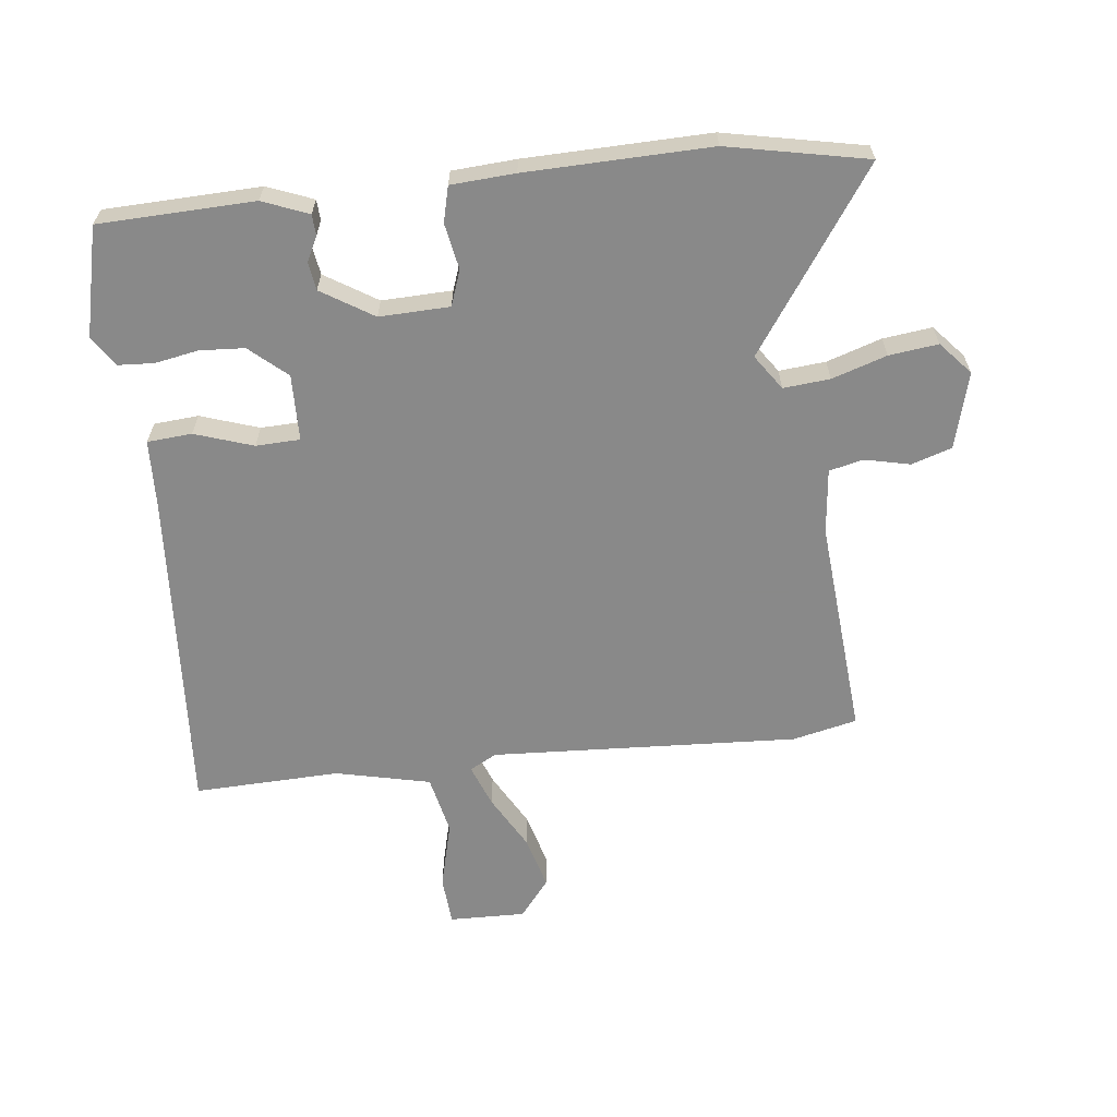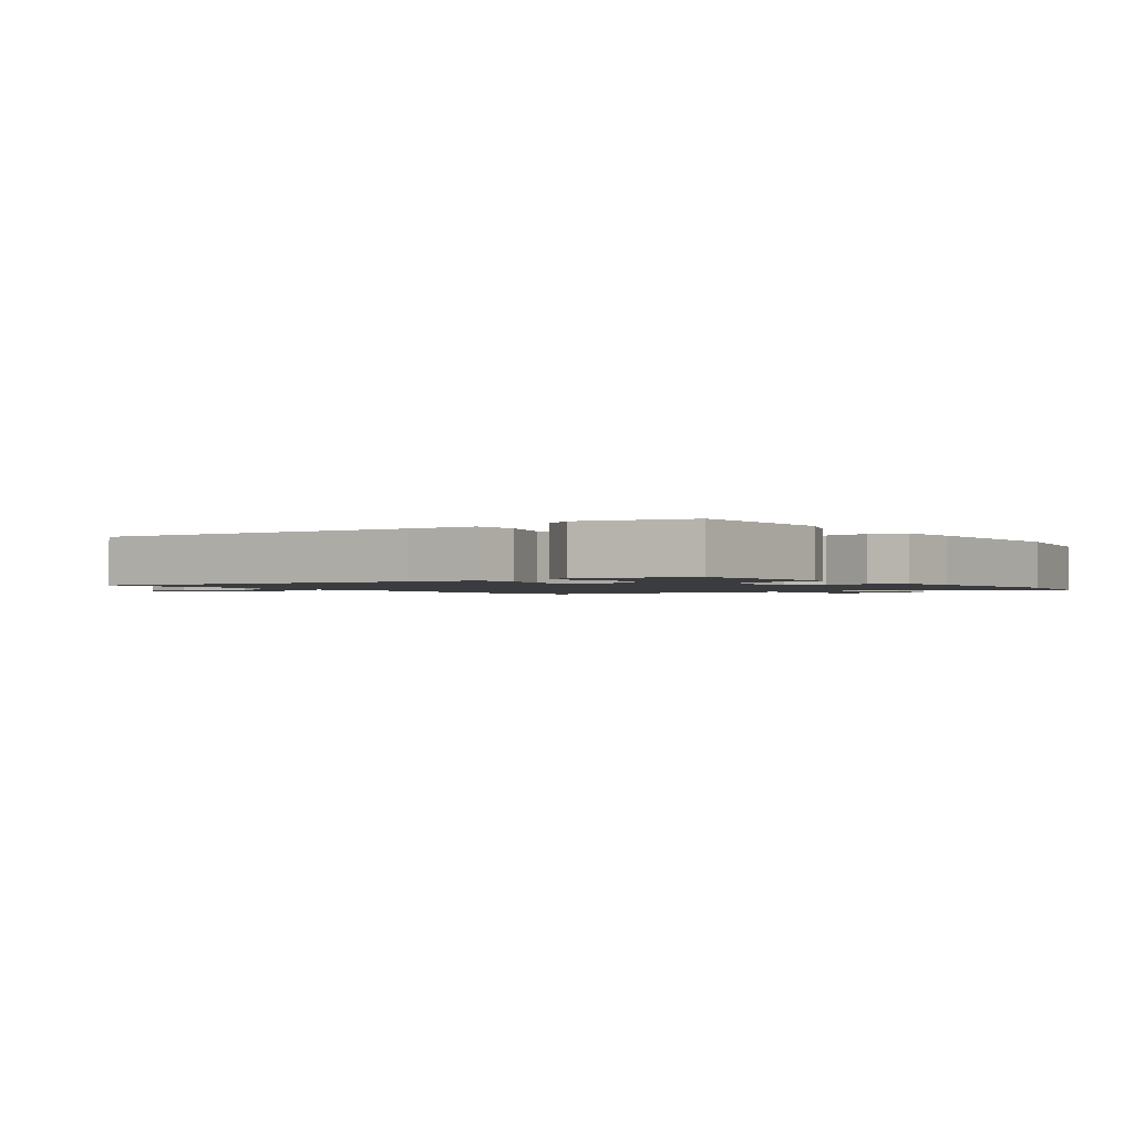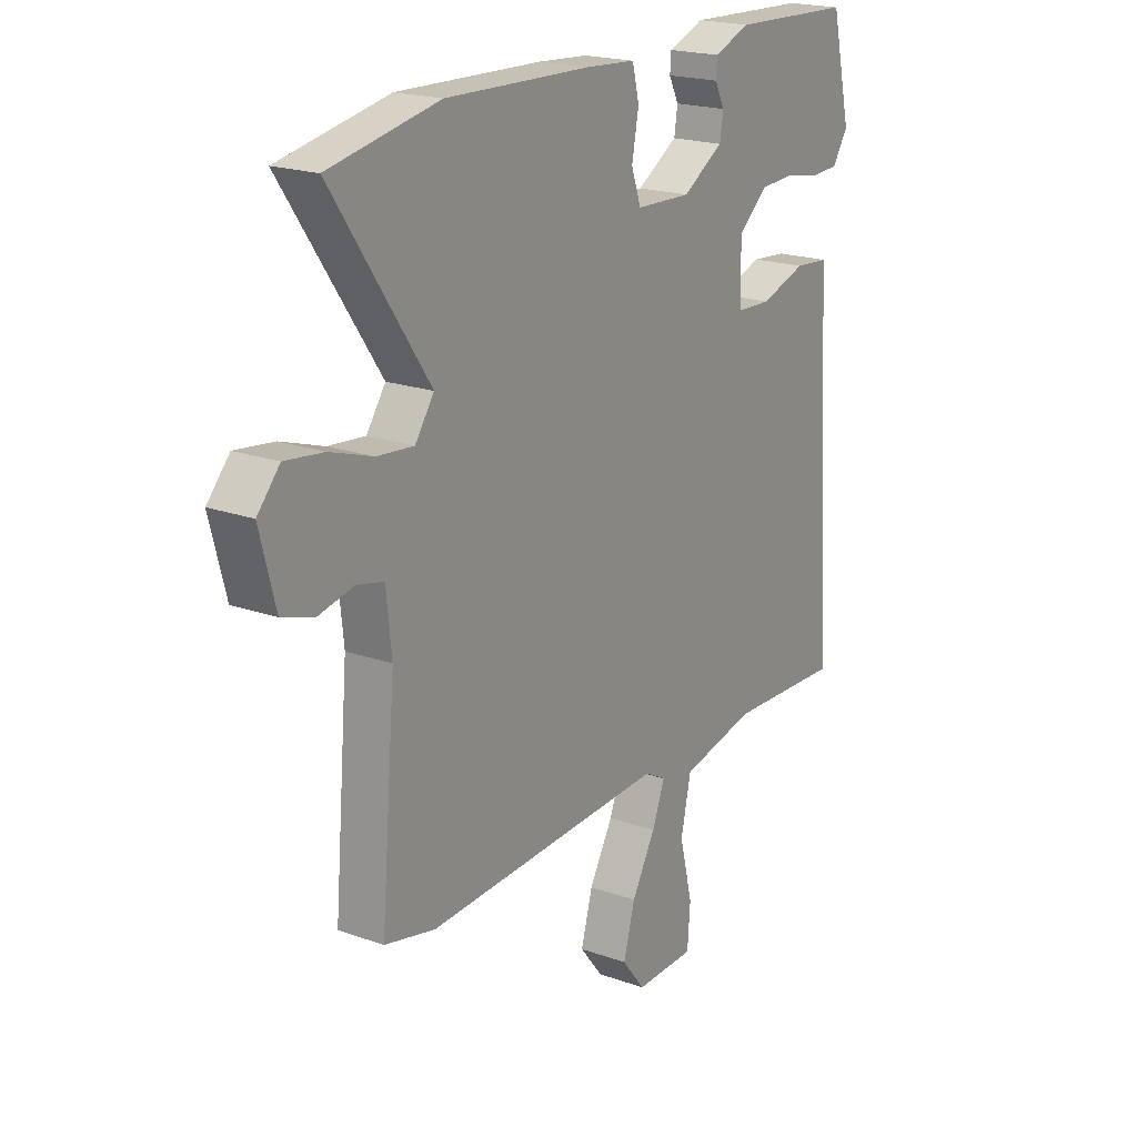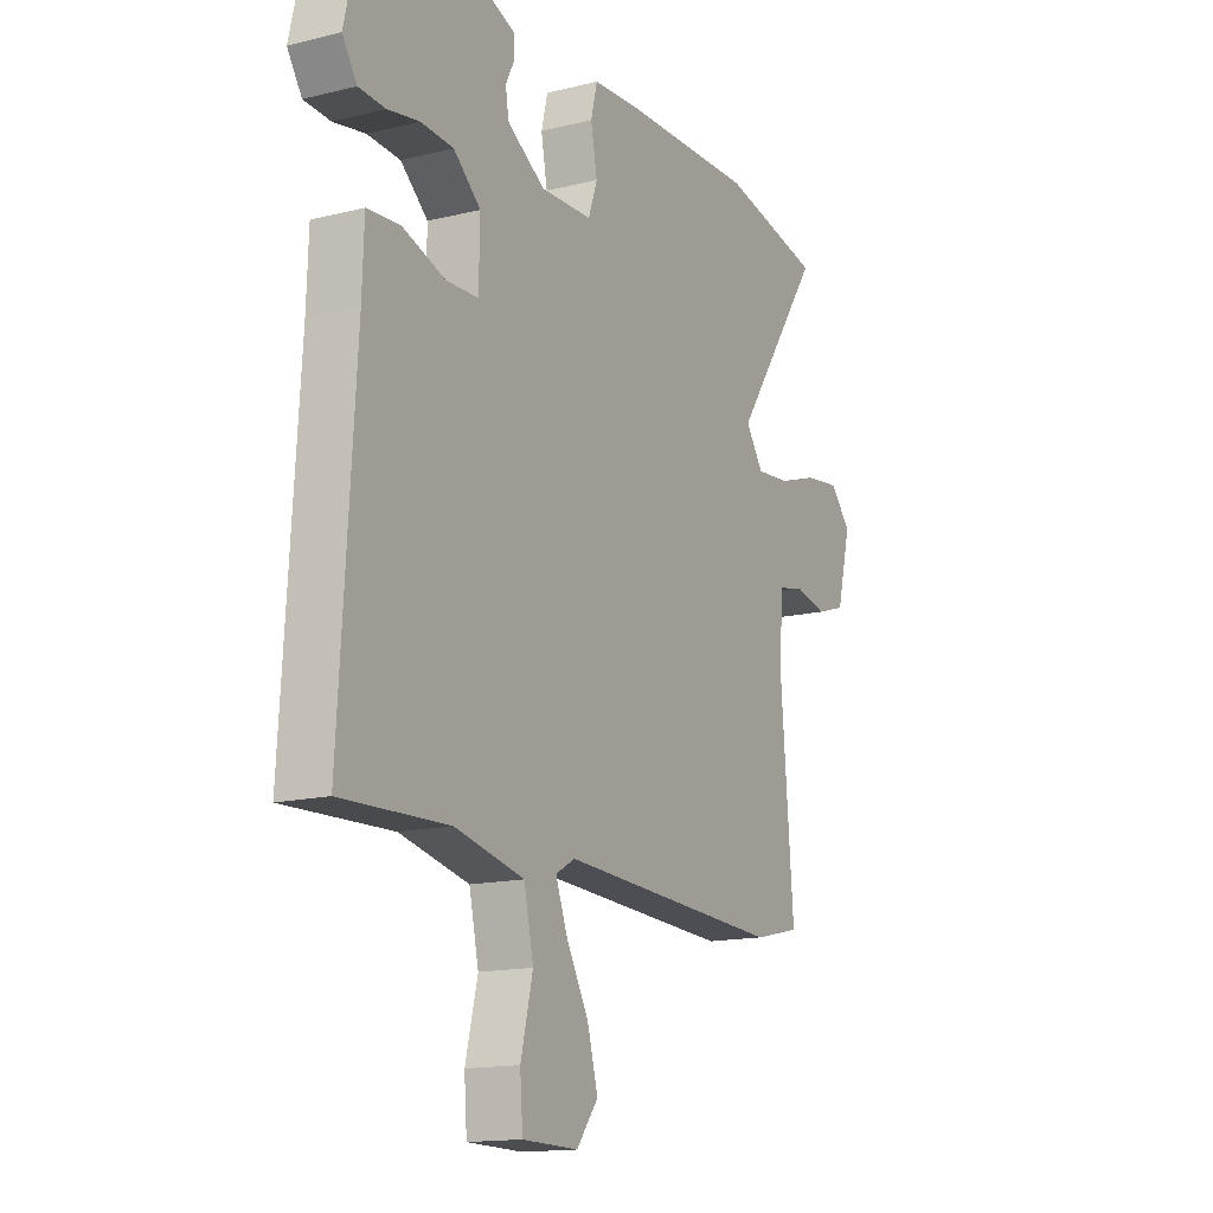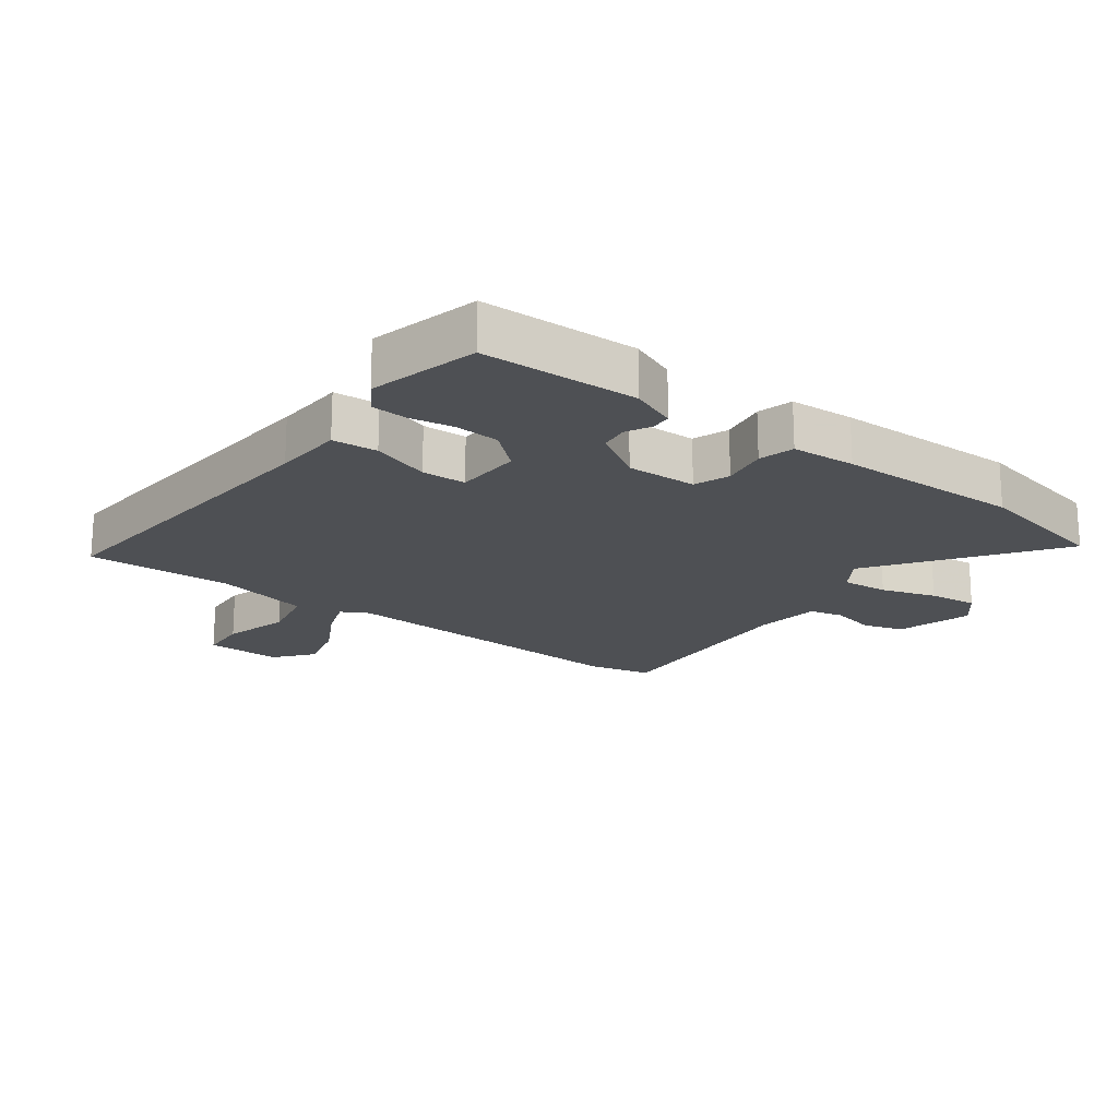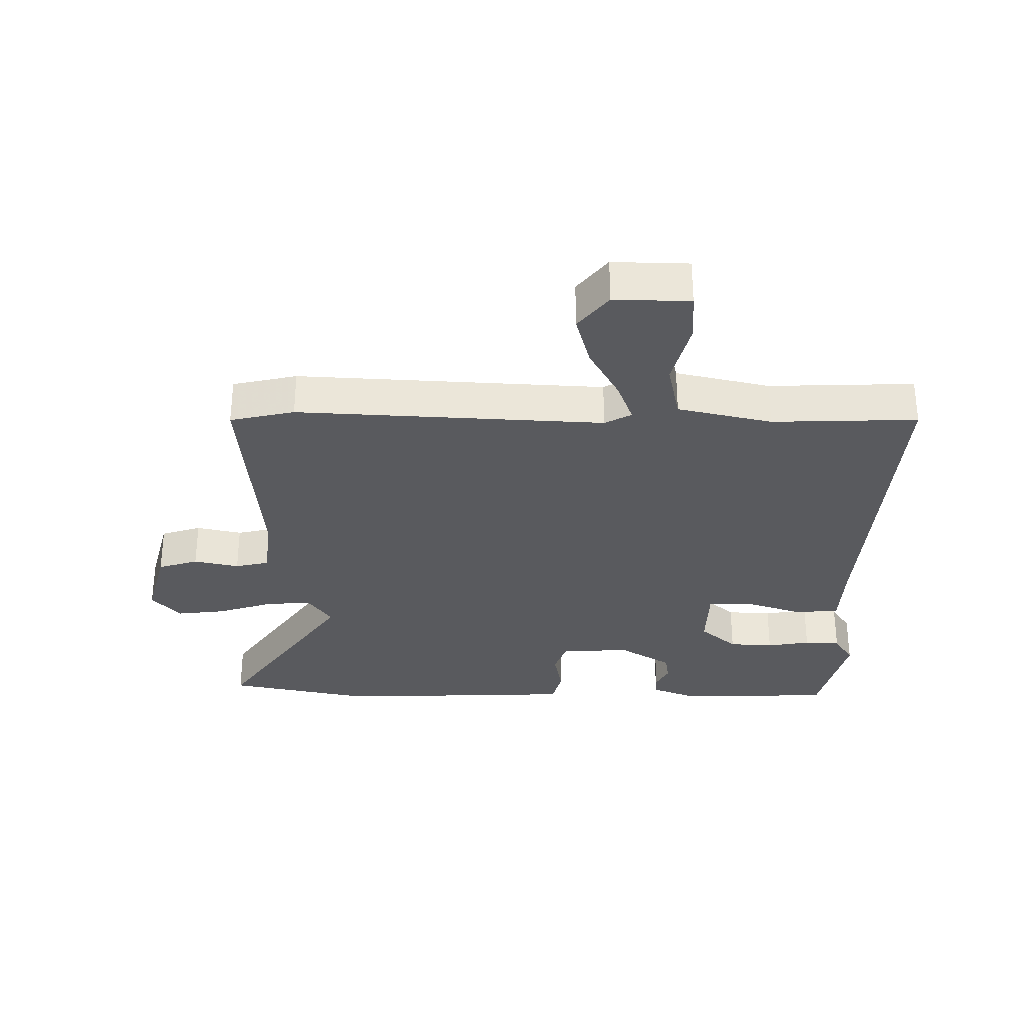
<metadata>
{"format":"obj","ext":"obj","renderer":"f3d","projection":"perspective","resolution":1024,"background":"white","views":[{"elev":-63.0,"azim":6.3,"up":"+Y"},{"elev":-1.5,"azim":-54.7,"up":"+Y"},{"elev":20.0,"azim":123.3,"up":"+Z"},{"elev":-14.9,"azim":-62.0,"up":"+Z"},{"elev":-18.8,"azim":-37.5,"up":"+Y"},{"elev":-31.3,"azim":179.2,"up":"+Y"}]}
</metadata>
<code>
v -0.524 0.07 -0.498
v -0.491 0.07 0.029
v -0.487 0.07 0.142
v -0.415 0.07 0.148
v -0.321 0.07 0.117
v -0.25 0.07 0.12
v -0.248 0.07 0.227
v -0.308 0.07 0.279
v -0.38 0.07 0.283
v -0.45 0.07 0.27
v -0.508 0.07 0.273
v -0.54 0.07 0.322
v -0.499 0.07 0.497
v -0.249 0.07 0.506
v -0.175 0.07 0.477
v -0.173 0.07 0.444
v -0.193 0.07 0.404
v -0.186 0.07 0.359
v -0.102 0.07 0.307
v 0.011 0.07 0.311
v 0.031 0.07 0.368
v 0.017 0.07 0.442
v 0.031 0.07 0.499
v 0.134 0.07 0.506
v 0.431 0.07 0.514
v 0.656 0.07 0.469
v 0.458 0.07 0.18
v 0.497 0.07 0.124
v 0.572 0.07 0.131
v 0.66 0.07 0.16
v 0.739 0.07 0.17
v 0.785 0.07 0.118
v 0.753 0.07 -0.005
v 0.688 0.07 -0.026
v 0.615 0.07 -0.01
v 0.56 0.07 -0.023
v 0.549 0.07 -0.128
v 0.579 0.07 -0.482
v 0.475 0.07 -0.506
v -0.021 0.07 -0.482
v -0.064 0.07 -0.506
v -0.038 0.07 -0.574
v 0.011 0.07 -0.661
v 0.035 0.07 -0.747
v -0.013 0.07 -0.808
v -0.136 0.07 -0.806
v -0.142 0.07 -0.727
v -0.115 0.07 -0.618
v -0.136 0.07 -0.523
v -0.289 0.07 -0.489
v -0.524 0 -0.498
v -0.491 0 0.029
v -0.487 0 0.142
v -0.415 0 0.148
v -0.321 0 0.117
v -0.25 0 0.12
v -0.248 0 0.227
v -0.308 0 0.279
v -0.38 0 0.283
v -0.45 0 0.27
v -0.508 0 0.273
v -0.54 0 0.322
v -0.499 0 0.497
v -0.249 0 0.506
v -0.175 0 0.477
v -0.173 0 0.444
v -0.193 0 0.404
v -0.186 0 0.359
v -0.102 0 0.307
v 0.011 0 0.311
v 0.031 0 0.368
v 0.017 0 0.442
v 0.031 0 0.499
v 0.134 0 0.506
v 0.431 0 0.514
v 0.656 0 0.469
v 0.458 0 0.18
v 0.497 0 0.124
v 0.572 0 0.131
v 0.66 0 0.16
v 0.739 0 0.17
v 0.785 0 0.118
v 0.753 0 -0.005
v 0.688 0 -0.026
v 0.615 0 -0.01
v 0.56 0 -0.023
v 0.549 0 -0.128
v 0.579 0 -0.482
v 0.475 0 -0.506
v -0.021 0 -0.482
v -0.064 0 -0.506
v -0.038 0 -0.574
v 0.011 0 -0.661
v 0.035 0 -0.747
v -0.013 0 -0.808
v -0.136 0 -0.806
v -0.142 0 -0.727
v -0.115 0 -0.618
v -0.136 0 -0.523
v -0.289 0 -0.489
f 45 46 47 48
f 45 48 49
f 42 43 44 45
f 41 42 45 49
f 40 41 49 50
f 37 38 39 40
f 36 37 40 50
f 32 33 34 35
f 32 35 36
f 29 30 31 32
f 28 29 32 36
f 27 28 36 50
f 21 22 23 24
f 20 21 24 25
f 14 15 16 17
f 14 17 18
f 13 14 18
f 12 13 18 19
f 9 10 11 12
f 8 9 12 19
f 2 3 4 5
f 2 5 6
f 1 2 6
f 50 1 6
f 27 50 6
f 20 25 26 27
f 20 27 6 7
f 7 8 19 20
f 98 97 96 95
f 99 98 95
f 95 94 93 92
f 99 95 92 91
f 100 99 91 90
f 90 89 88 87
f 100 90 87 86
f 85 84 83 82
f 86 85 82
f 82 81 80 79
f 86 82 79 78
f 100 86 78 77
f 74 73 72 71
f 75 74 71 70
f 67 66 65 64
f 68 67 64
f 68 64 63
f 69 68 63 62
f 62 61 60 59
f 69 62 59 58
f 55 54 53 52
f 56 55 52
f 56 52 51
f 56 51 100
f 56 100 77
f 77 76 75 70
f 57 56 77 70
f 70 69 58 57
f 1 51 52 2
f 2 52 53 3
f 3 53 54 4
f 4 54 55 5
f 5 55 56 6
f 6 56 57 7
f 7 57 58 8
f 8 58 59 9
f 9 59 60 10
f 10 60 61 11
f 11 61 62 12
f 12 62 63 13
f 13 63 64 14
f 14 64 65 15
f 15 65 66 16
f 16 66 67 17
f 17 67 68 18
f 18 68 69 19
f 19 69 70 20
f 20 70 71 21
f 21 71 72 22
f 22 72 73 23
f 23 73 74 24
f 24 74 75 25
f 25 75 76 26
f 26 76 77 27
f 27 77 78 28
f 28 78 79 29
f 29 79 80 30
f 30 80 81 31
f 31 81 82 32
f 32 82 83 33
f 33 83 84 34
f 34 84 85 35
f 35 85 86 36
f 36 86 87 37
f 37 87 88 38
f 38 88 89 39
f 39 89 90 40
f 40 90 91 41
f 41 91 92 42
f 42 92 93 43
f 43 93 94 44
f 44 94 95 45
f 45 95 96 46
f 46 96 97 47
f 47 97 98 48
f 48 98 99 49
f 49 99 100 50
f 50 100 51 1

</code>
